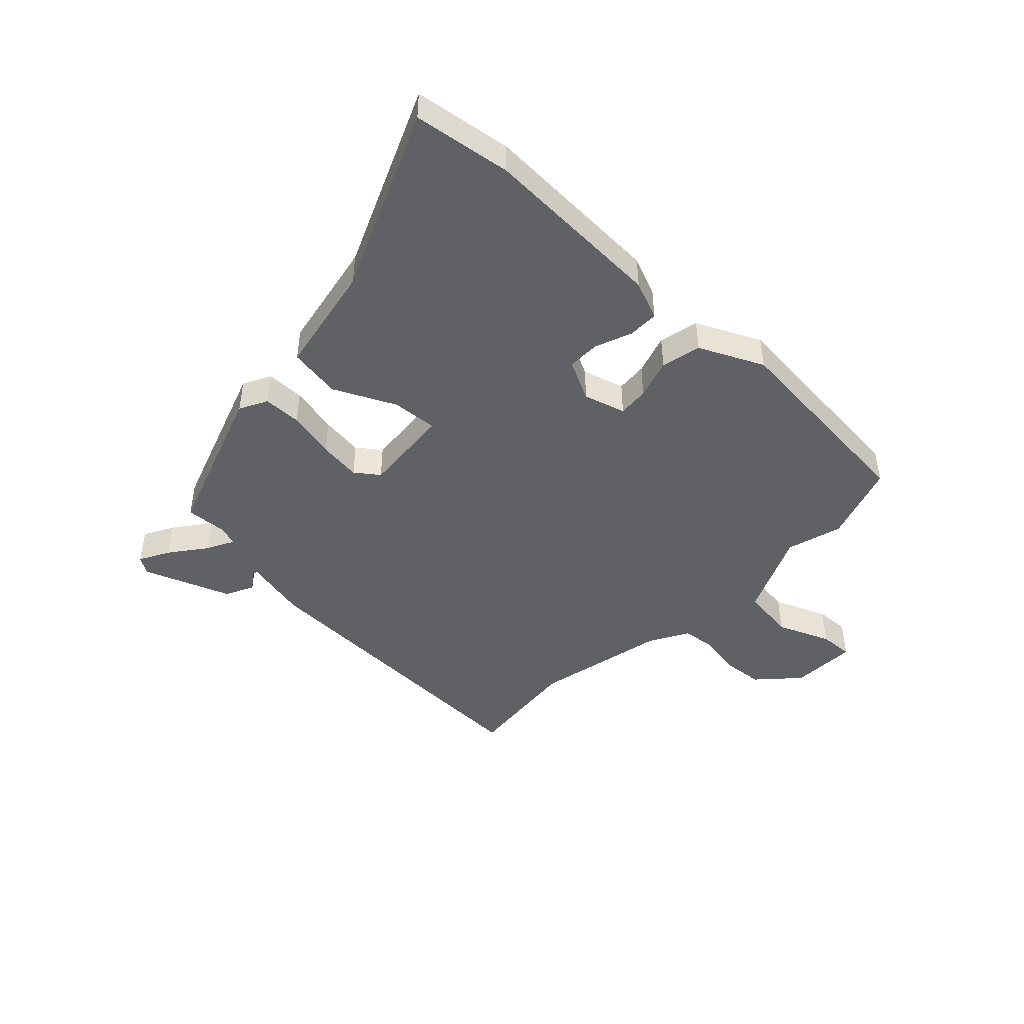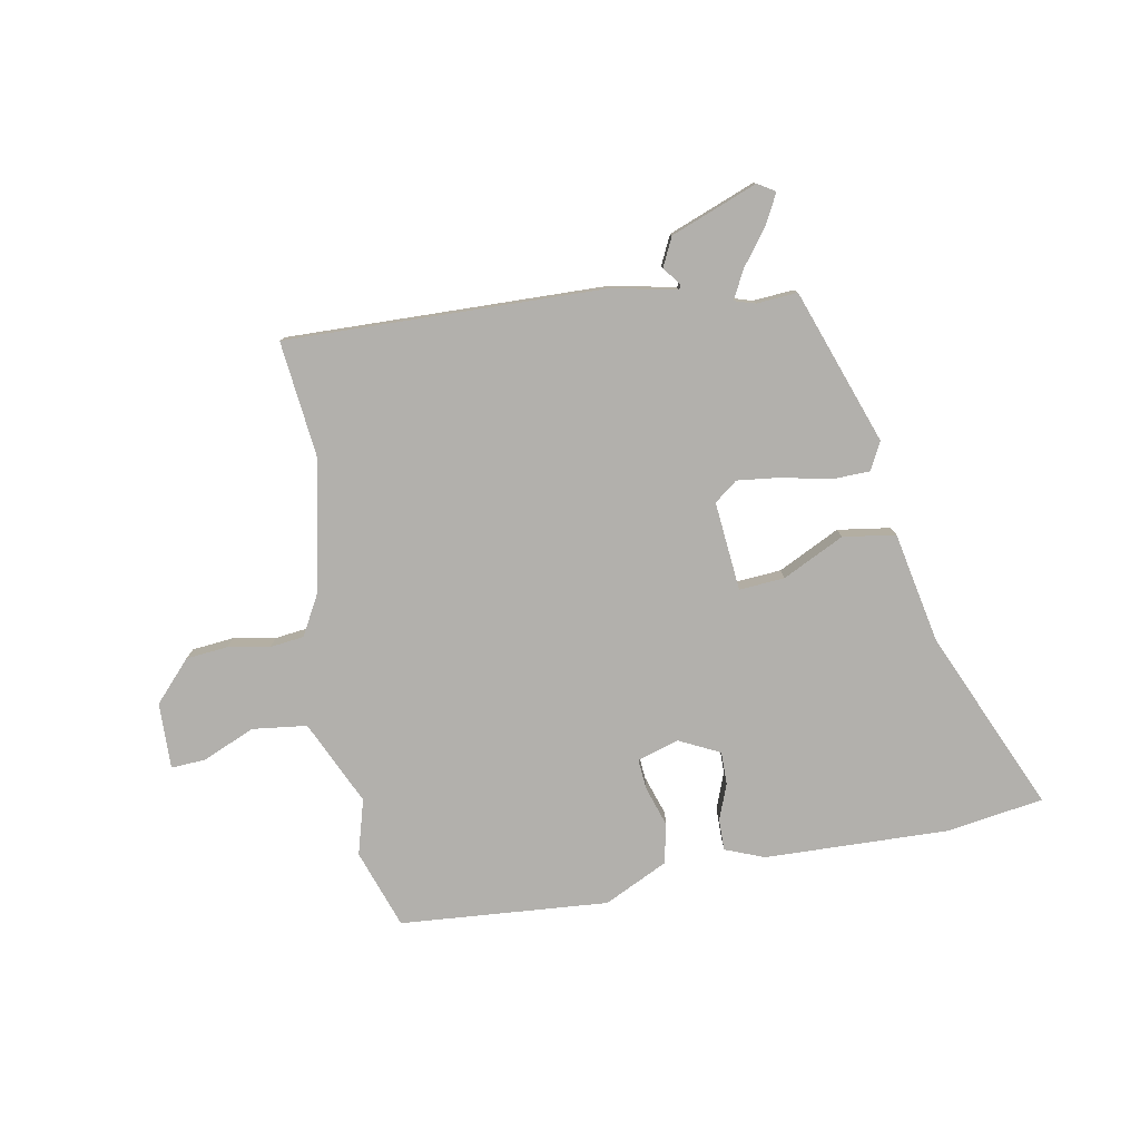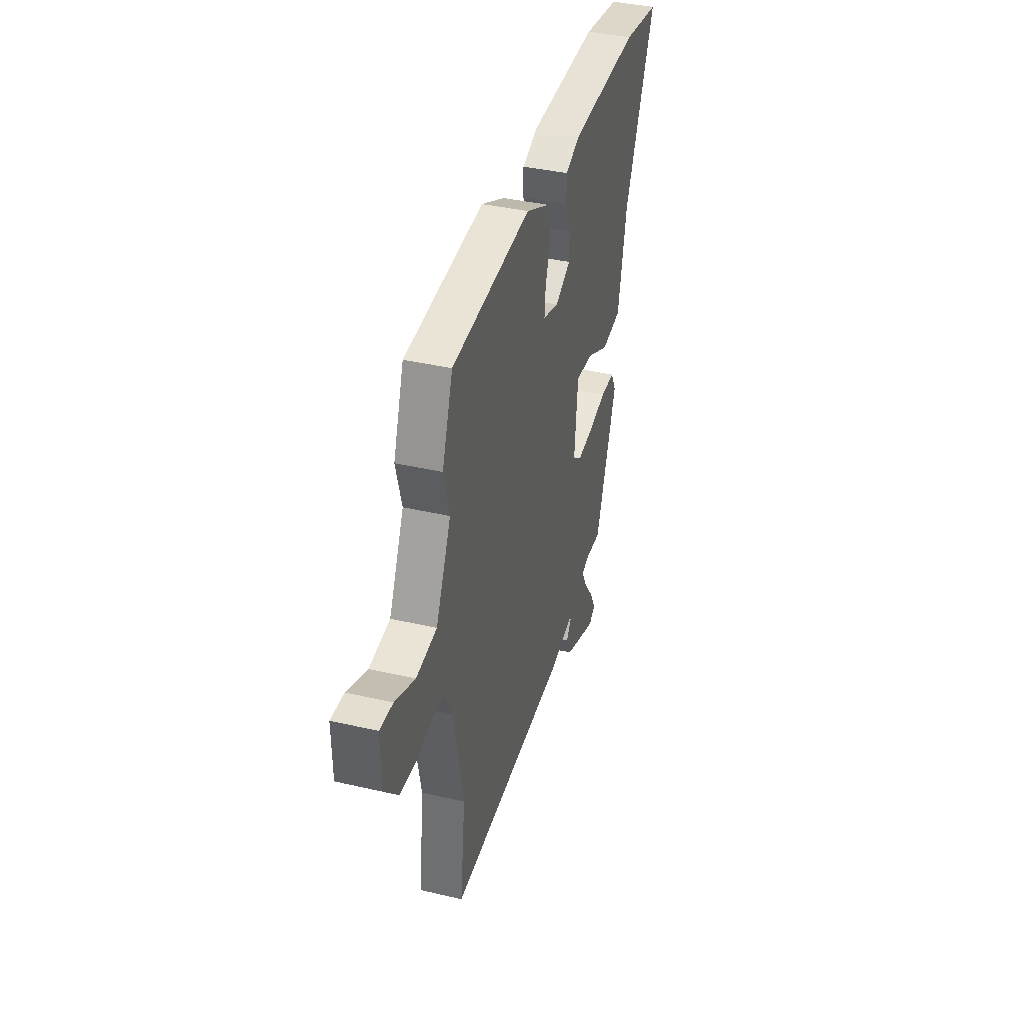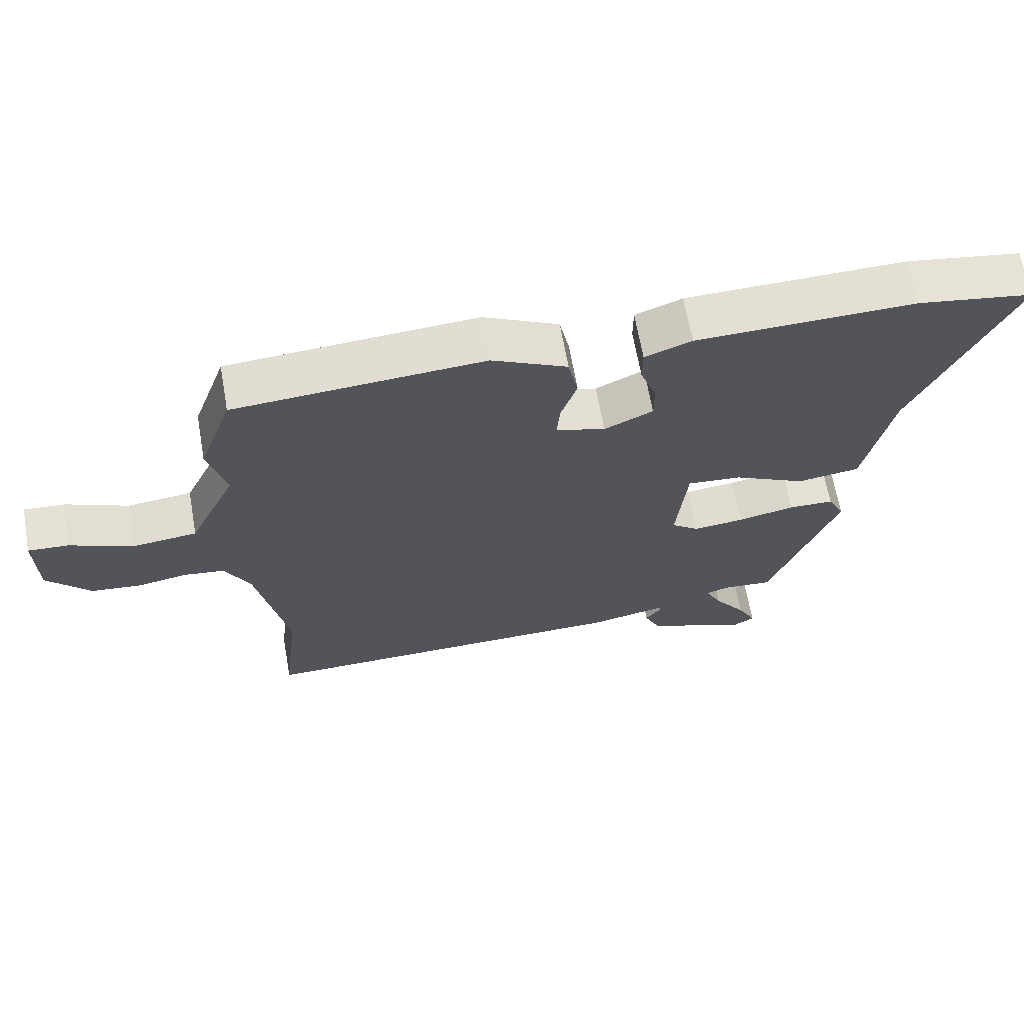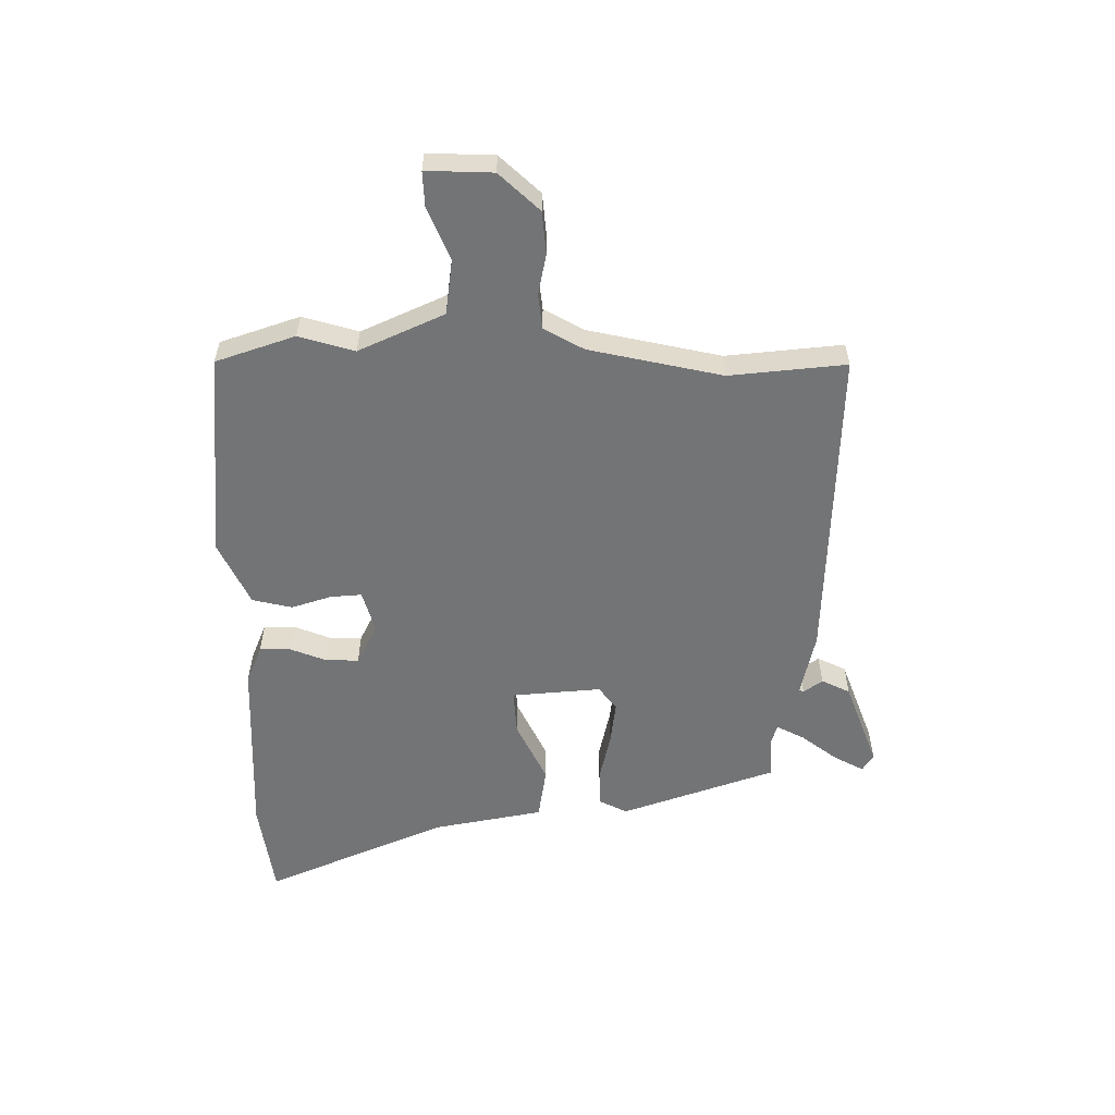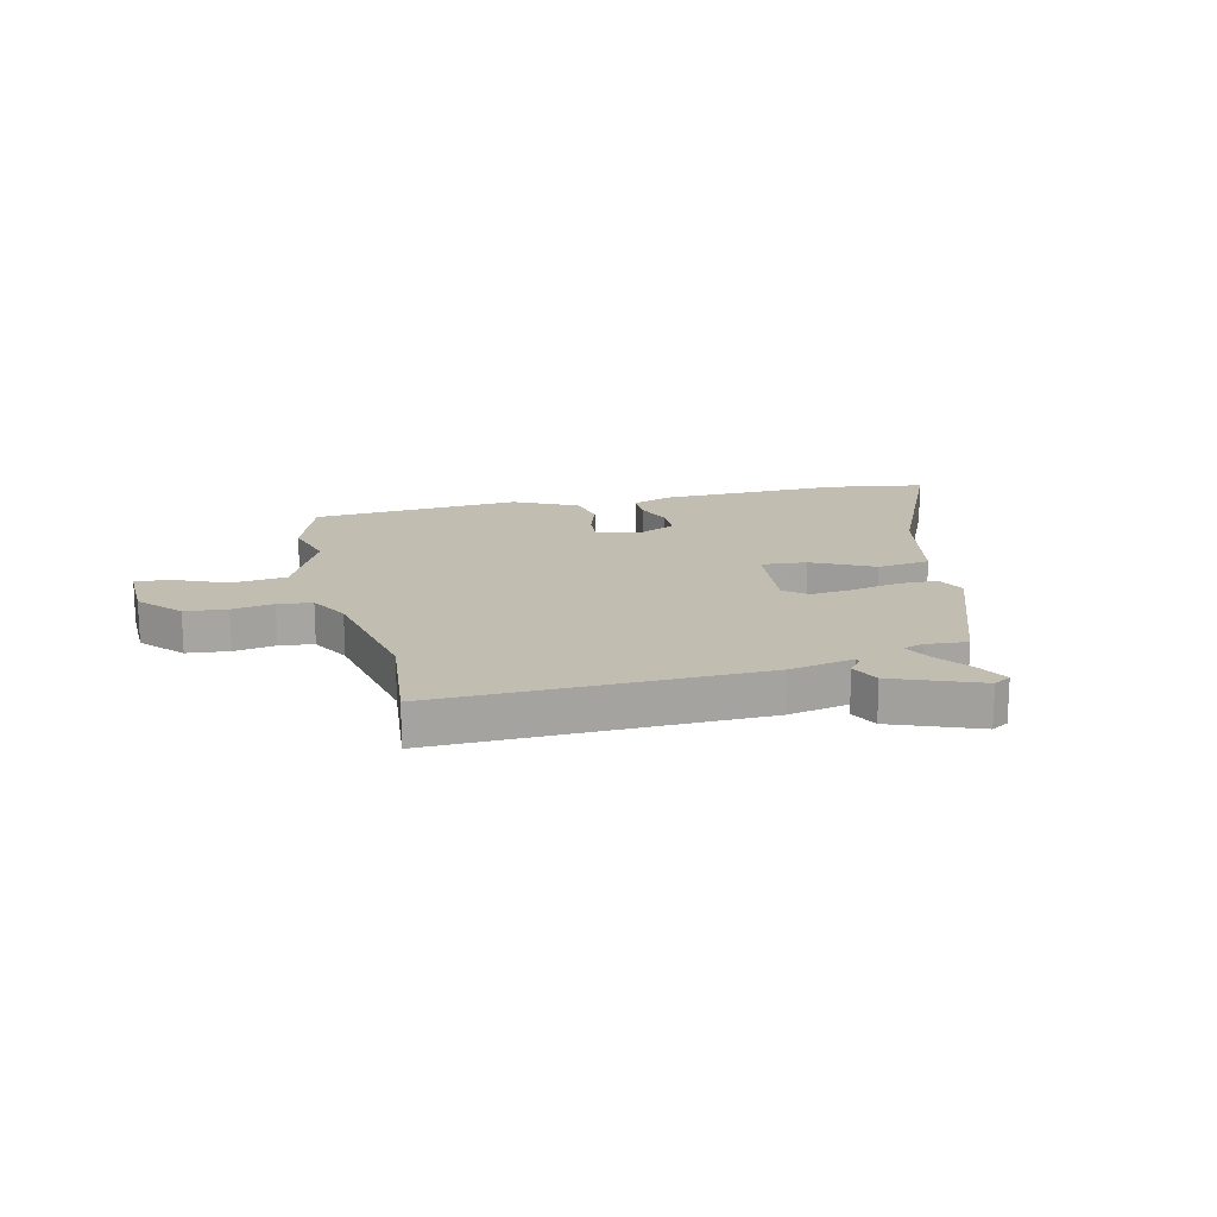
<metadata>
{"format":"obj","ext":"obj","renderer":"f3d","projection":"perspective","resolution":1024,"background":"white","views":[{"elev":-45.6,"azim":-44.7,"up":"+Y"},{"elev":-78.8,"azim":-170.1,"up":"+Y"},{"elev":39.2,"azim":106.2,"up":"+Z"},{"elev":65.7,"azim":170.0,"up":"+Z"},{"elev":-56.2,"azim":89.3,"up":"+Y"},{"elev":16.8,"azim":166.3,"up":"+Y"}]}
</metadata>
<code>
v 0.499 0.07 0.504
v 0.549 0.07 0.364
v 0.522 0.07 0.265
v 0.593 0.07 0.115
v 0.69 0.07 0.104
v 0.784 0.07 0.145
v 0.845 0.07 0.149
v 0.843 0.07 0.031
v 0.778 0.07 -0.041
v 0.703 0.07 -0.049
v 0.629 0.07 -0.036
v 0.568 0.07 -0.044
v 0.53 0.07 -0.115
v 0.483 0.07 -0.352
v 0.507 0.07 -0.558
v -0.063 0.07 -0.549
v -0.177 0.07 -0.526
v -0.181 0.07 -0.534
v -0.156 0.07 -0.567
v -0.18 0.07 -0.618
v -0.334 0.07 -0.679
v -0.365 0.07 -0.66
v -0.337 0.07 -0.606
v -0.29 0.07 -0.542
v -0.265 0.07 -0.492
v -0.302 0.07 -0.481
v -0.375 0.07 -0.487
v -0.476 0.07 -0.213
v -0.451 0.07 -0.163
v -0.383 0.07 -0.161
v -0.297 0.07 -0.179
v -0.221 0.07 -0.187
v -0.18 0.07 -0.155
v -0.196 0.07 0.004
v -0.277 0.07 -0.003
v -0.386 0.07 -0.058
v -0.48 0.07 -0.045
v -0.521 0.07 0.152
v -0.666 0.07 0.473
v -0.493 0.07 0.501
v -0.165 0.07 0.494
v -0.095 0.07 0.467
v -0.095 0.07 0.412
v -0.119 0.07 0.347
v -0.119 0.07 0.289
v -0.046 0.07 0.254
v 0.028 0.07 0.277
v 0.023 0.07 0.332
v -0.001 0.07 0.403
v 0.014 0.07 0.474
v 0.127 0.07 0.53
v 0.499 0 0.504
v 0.549 0 0.364
v 0.522 0 0.265
v 0.593 0 0.115
v 0.69 0 0.104
v 0.784 0 0.145
v 0.845 0 0.149
v 0.843 0 0.031
v 0.778 0 -0.041
v 0.703 0 -0.049
v 0.629 0 -0.036
v 0.568 0 -0.044
v 0.53 0 -0.115
v 0.483 0 -0.352
v 0.507 0 -0.558
v -0.063 0 -0.549
v -0.177 0 -0.526
v -0.181 0 -0.534
v -0.156 0 -0.567
v -0.18 0 -0.618
v -0.334 0 -0.679
v -0.365 0 -0.66
v -0.337 0 -0.606
v -0.29 0 -0.542
v -0.265 0 -0.492
v -0.302 0 -0.481
v -0.375 0 -0.487
v -0.476 0 -0.213
v -0.451 0 -0.163
v -0.383 0 -0.161
v -0.297 0 -0.179
v -0.221 0 -0.187
v -0.18 0 -0.155
v -0.196 0 0.004
v -0.277 0 -0.003
v -0.386 0 -0.058
v -0.48 0 -0.045
v -0.521 0 0.152
v -0.666 0 0.473
v -0.493 0 0.501
v -0.165 0 0.494
v -0.095 0 0.467
v -0.095 0 0.412
v -0.119 0 0.347
v -0.119 0 0.289
v -0.046 0 0.254
v 0.028 0 0.277
v 0.023 0 0.332
v -0.001 0 0.403
v 0.014 0 0.474
v 0.127 0 0.53
f 1 2 3
f 51 1 3
f 50 51 3
f 49 50 3
f 48 49 3
f 47 48 3 4
f 46 47 4
f 42 43 44
f 41 42 44
f 40 41 44
f 39 40 44
f 38 39 44
f 38 44 45
f 37 38 45
f 36 37 45
f 35 36 45
f 34 35 45 46
f 29 30 31
f 28 29 31
f 27 28 31
f 26 27 31
f 25 26 31 32
f 22 23 24
f 21 22 24
f 20 21 24
f 19 20 24
f 18 19 24
f 17 18 24 25
f 25 32 33
f 17 25 33
f 16 17 33
f 15 16 33
f 14 15 33
f 9 10 11
f 8 9 11
f 7 8 11
f 6 7 11
f 5 6 11
f 4 5 11 12
f 46 4 12 13
f 33 34 46
f 14 33 46
f 13 14 46
f 54 53 52
f 54 52 102
f 54 102 101
f 54 101 100
f 54 100 99
f 55 54 99 98
f 55 98 97
f 95 94 93
f 95 93 92
f 95 92 91
f 95 91 90
f 95 90 89
f 96 95 89
f 96 89 88
f 96 88 87
f 96 87 86
f 97 96 86 85
f 82 81 80
f 82 80 79
f 82 79 78
f 82 78 77
f 83 82 77 76
f 75 74 73
f 75 73 72
f 75 72 71
f 75 71 70
f 75 70 69
f 76 75 69 68
f 84 83 76
f 84 76 68
f 84 68 67
f 84 67 66
f 84 66 65
f 62 61 60
f 62 60 59
f 62 59 58
f 62 58 57
f 62 57 56
f 63 62 56 55
f 64 63 55 97
f 97 85 84
f 97 84 65
f 97 65 64
f 1 52 53 2
f 2 53 54 3
f 3 54 55 4
f 4 55 56 5
f 5 56 57 6
f 6 57 58 7
f 7 58 59 8
f 8 59 60 9
f 9 60 61 10
f 10 61 62 11
f 11 62 63 12
f 12 63 64 13
f 13 64 65 14
f 14 65 66 15
f 15 66 67 16
f 16 67 68 17
f 17 68 69 18
f 18 69 70 19
f 19 70 71 20
f 20 71 72 21
f 21 72 73 22
f 22 73 74 23
f 23 74 75 24
f 24 75 76 25
f 25 76 77 26
f 26 77 78 27
f 27 78 79 28
f 28 79 80 29
f 29 80 81 30
f 30 81 82 31
f 31 82 83 32
f 32 83 84 33
f 33 84 85 34
f 34 85 86 35
f 35 86 87 36
f 36 87 88 37
f 37 88 89 38
f 38 89 90 39
f 39 90 91 40
f 40 91 92 41
f 41 92 93 42
f 42 93 94 43
f 43 94 95 44
f 44 95 96 45
f 45 96 97 46
f 46 97 98 47
f 47 98 99 48
f 48 99 100 49
f 49 100 101 50
f 50 101 102 51
f 51 102 52 1

</code>
